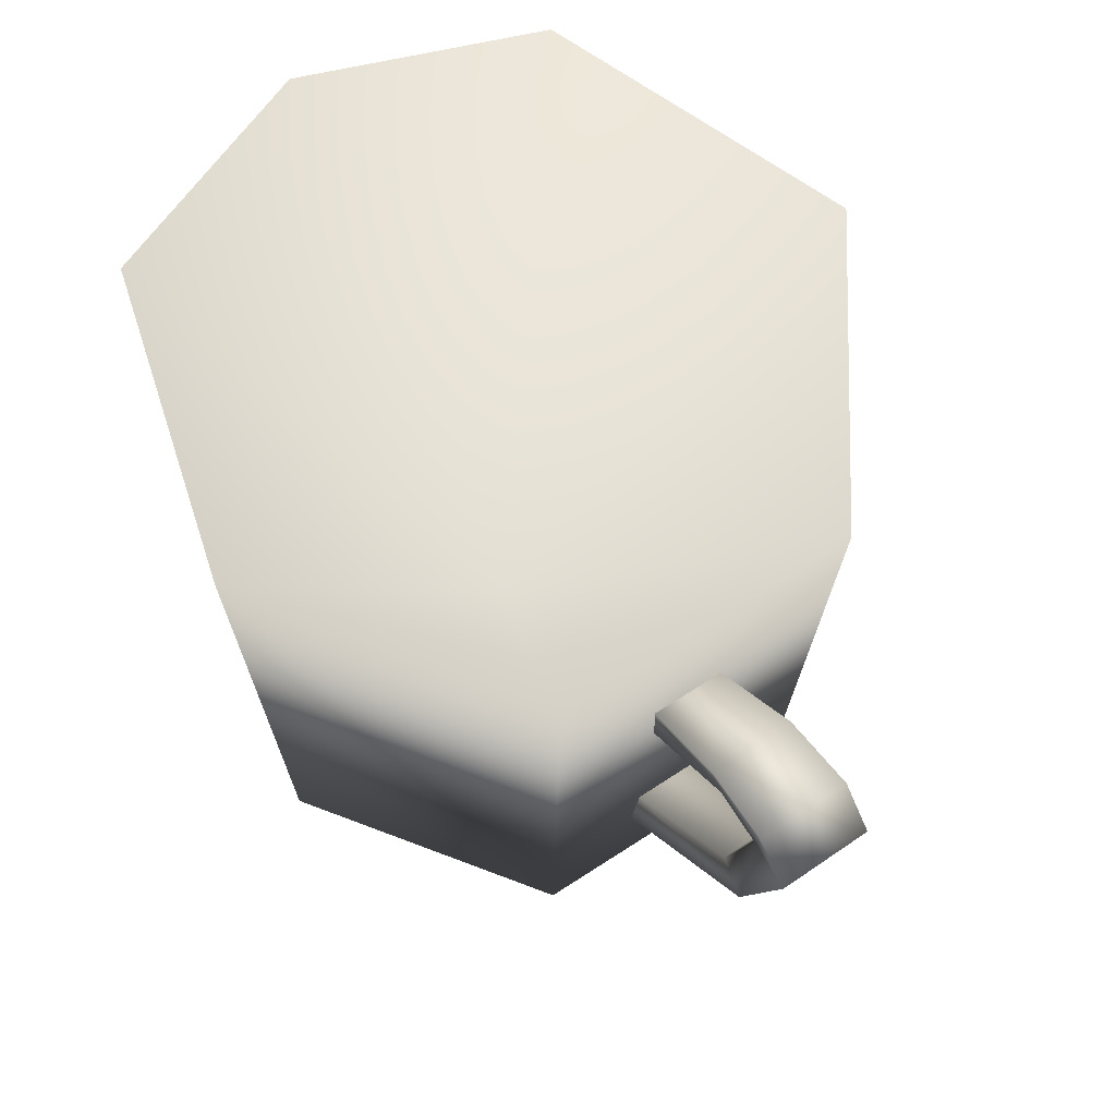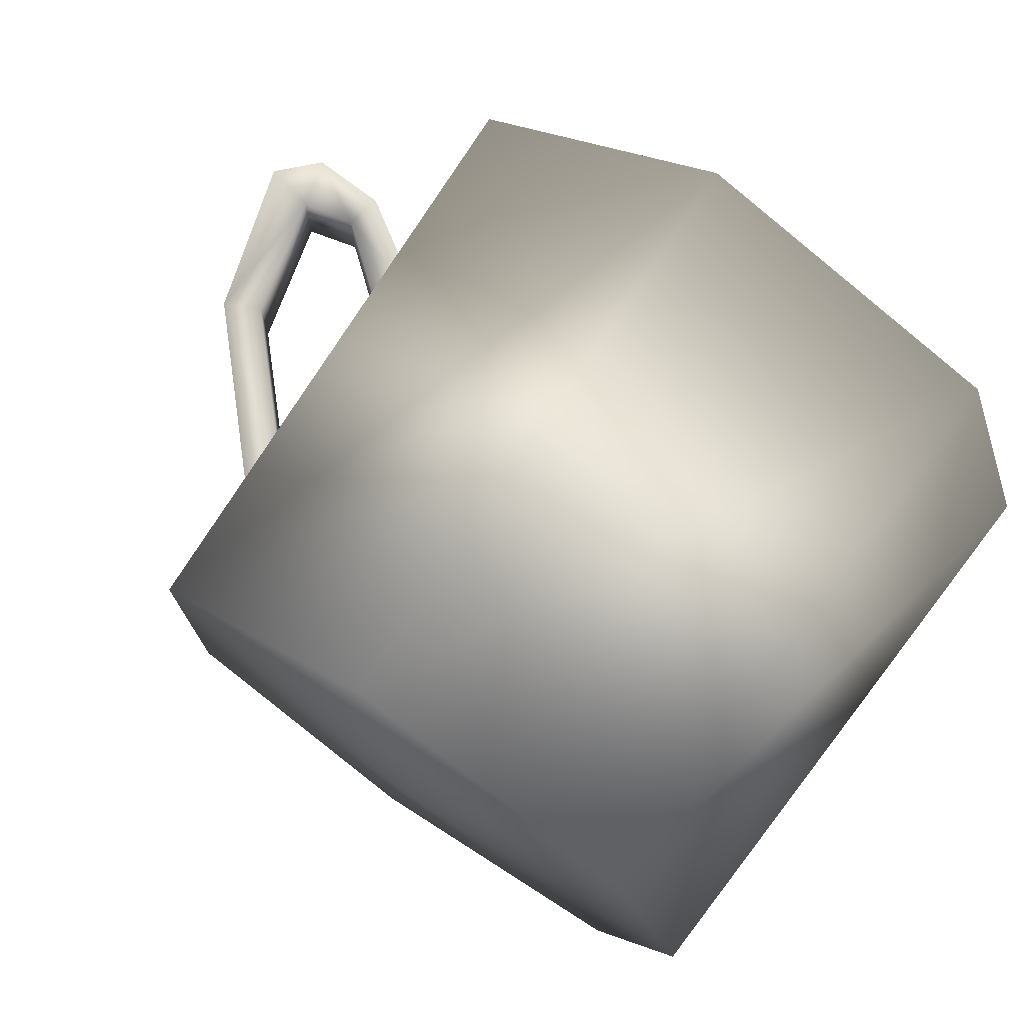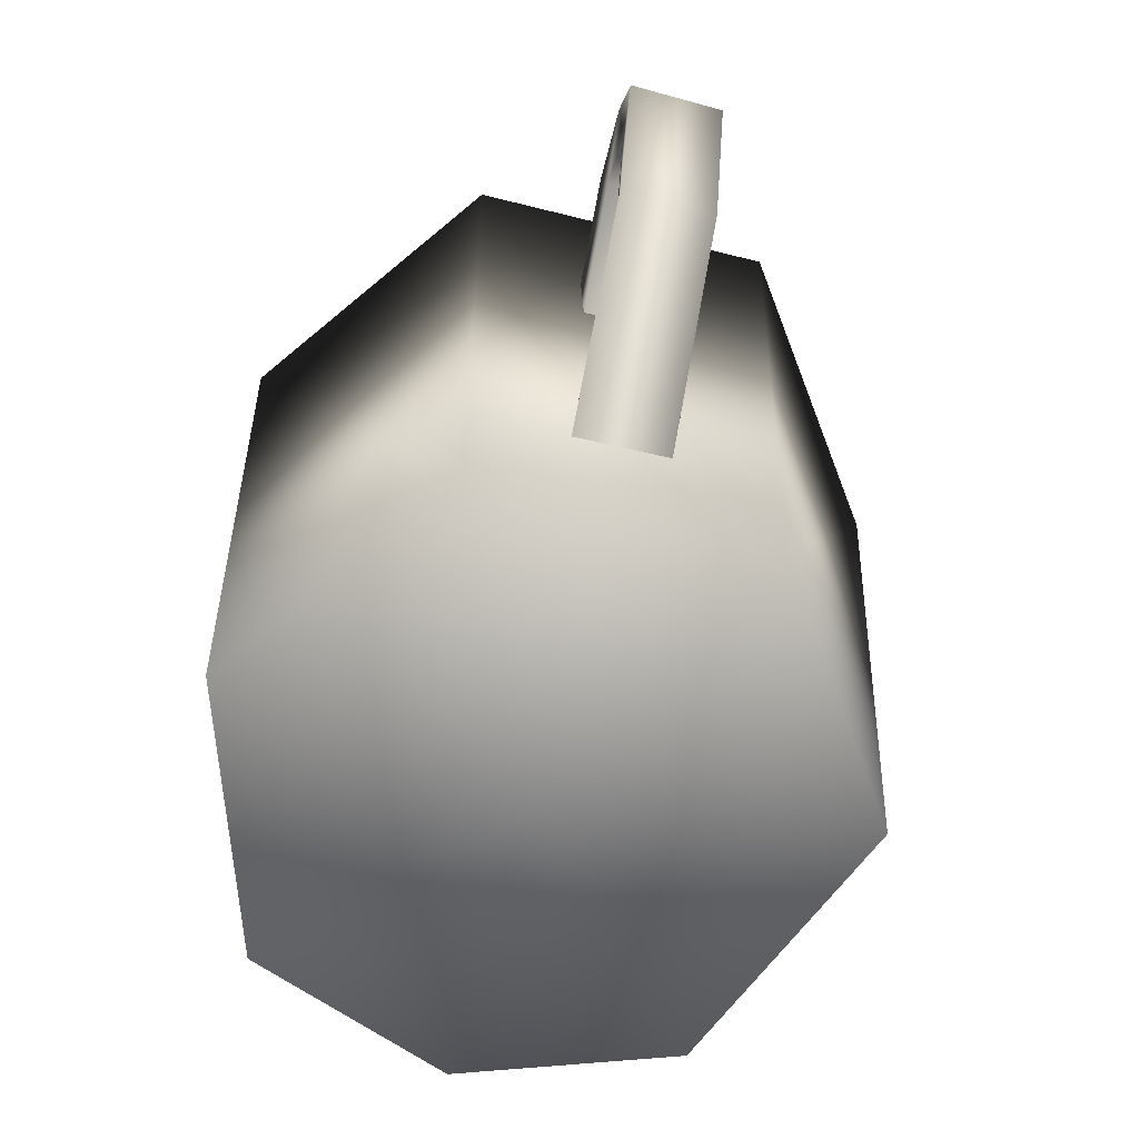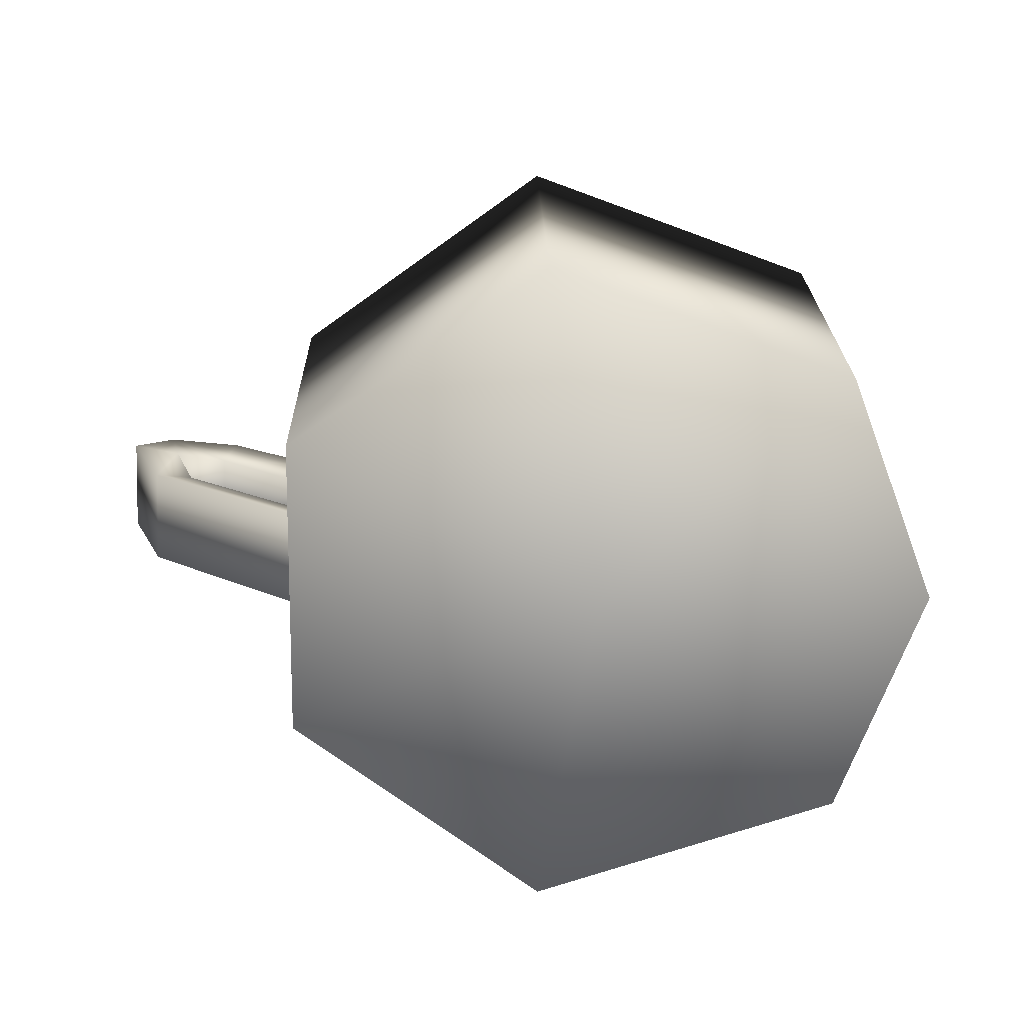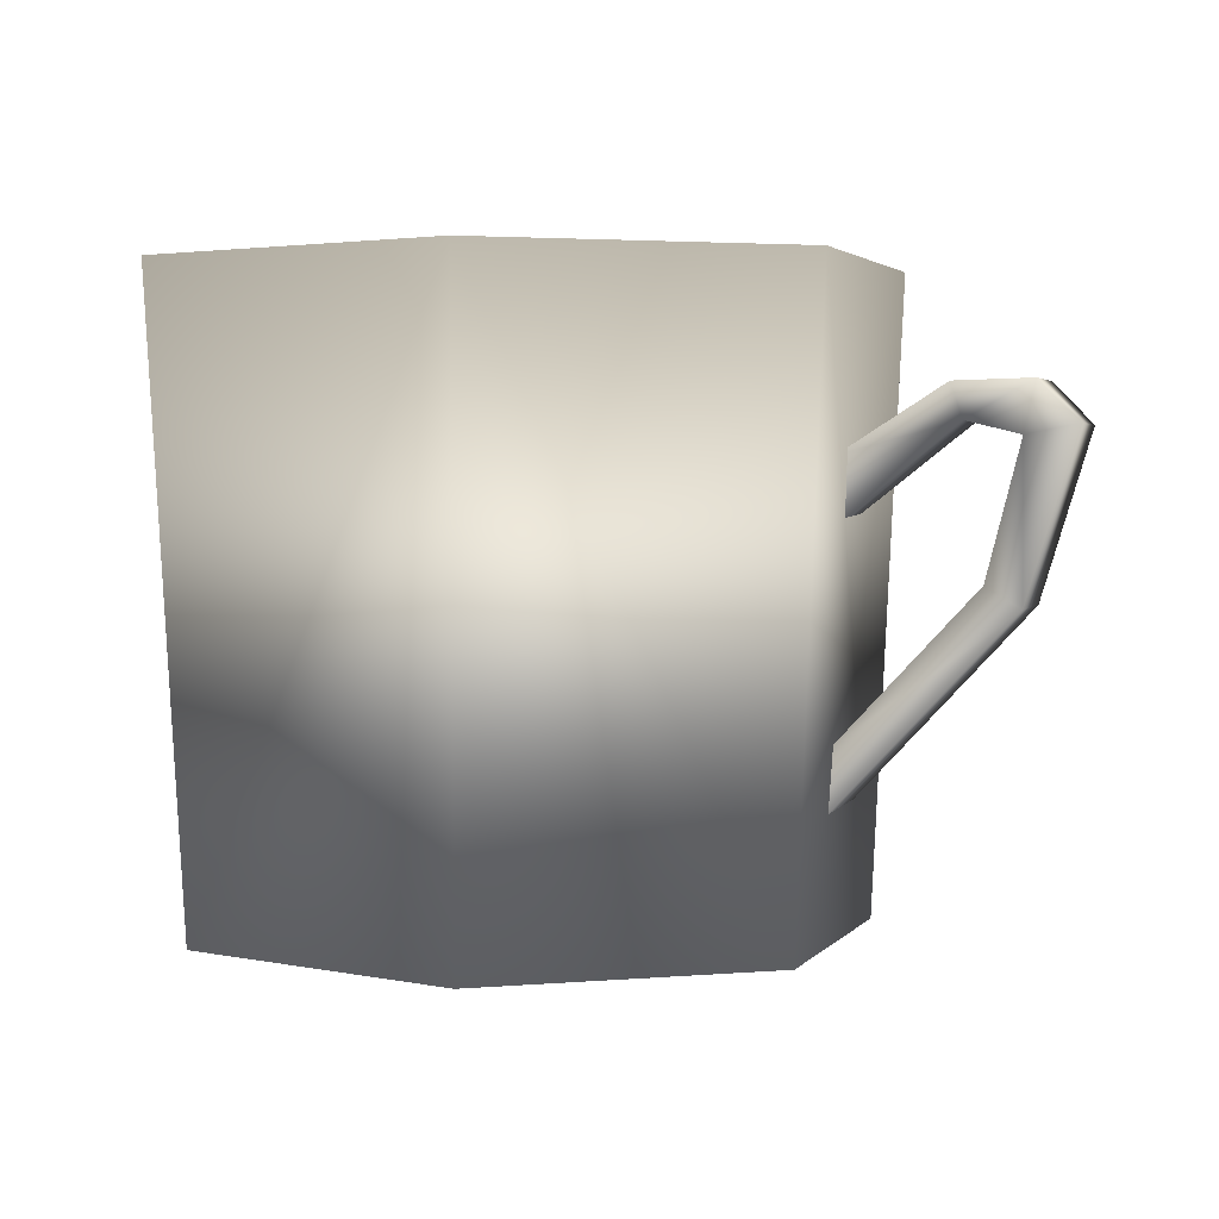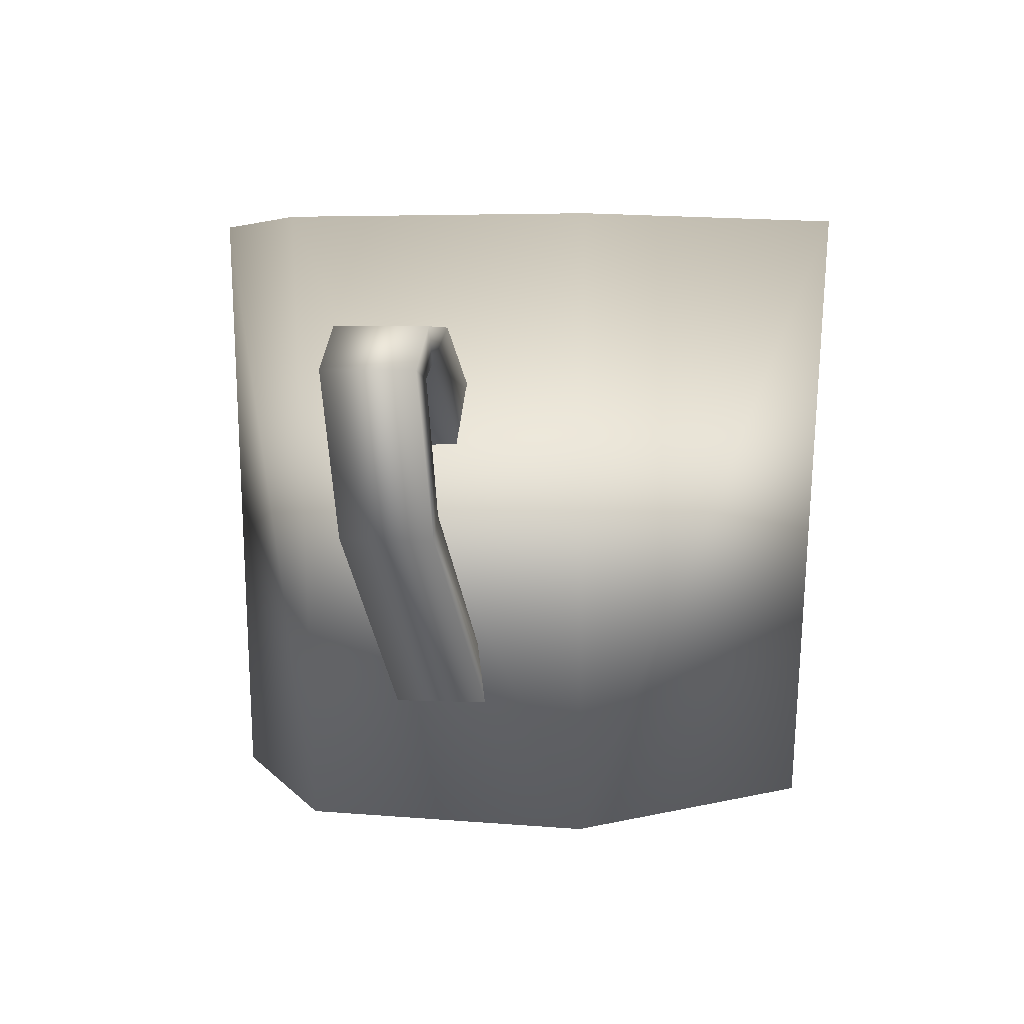
<metadata>
{"format":"obj","ext":"obj","renderer":"f3d","projection":"perspective","resolution":1024,"background":"white","views":[{"elev":65.3,"azim":55.8,"up":"+Z"},{"elev":73.9,"azim":-145.4,"up":"+Y"},{"elev":-61.5,"azim":74.7,"up":"+Z"},{"elev":-76.7,"azim":179.2,"up":"+Z"},{"elev":2.7,"azim":17.8,"up":"+Z"},{"elev":5.2,"azim":105.7,"up":"+Z"}]}
</metadata>
<code>
v 0.8584 5.013 8.959
v -3.744 3.405 8.959
v 0.7684 4.534 0.2292
v -3.744 3.405 8.959
v -3.409 3.071 0.2292
v 0.7684 4.534 0.2292
v 0.8584 5.013 8.959
v 0.7684 4.534 0.2292
v 4.339 2.031 0.2292
v 4.742 2.168 8.959
v 0.8584 5.013 8.959
v 4.339 2.031 0.2292
v 4.671 -2.153 8.959
v 4.742 2.168 8.959
v 4.339 2.031 0.2292
v 4.275 -2.021 0.2292
v 4.671 -2.153 8.959
v 4.339 2.031 0.2292
v 0.8639 -4.718 8.959
v 4.671 -2.153 8.959
v 4.275 -2.021 0.2292
v 0.7885 -4.437 0.2292
v 0.8639 -4.718 8.959
v 4.275 -2.021 0.2292
v 0.8639 -4.718 8.959
v 0.7885 -4.437 0.2292
v -3.379 -3.037 0.2292
v -3.744 -3.405 8.959
v 0.8639 -4.718 8.959
v -3.379 -3.037 0.2292
v -3.744 -3.405 8.959
v -3.379 -3.037 0.2292
v -5.063 0 8.959
v -3.379 -3.037 0.2292
v -4.585 0.002139 0.2292
v -5.063 0 8.959
v -5.063 0 8.959
v -4.585 0.002139 0.2292
v -3.409 3.071 0.2292
v -3.744 3.405 8.959
v -5.063 0 8.959
v -3.409 3.071 0.2292
v -3.744 3.405 8.959
v 0.8584 5.013 8.959
v 0.007015 -0.07451 1.243
v -5.063 0 8.959
v -3.744 3.405 8.959
v 0.007015 -0.07451 1.243
v -3.744 -3.405 8.959
v -5.063 0 8.959
v 0.007015 -0.07451 1.243
v 0.8639 -4.718 8.959
v -3.744 -3.405 8.959
v 0.007015 -0.07451 1.243
v 4.671 -2.153 8.959
v 0.8639 -4.718 8.959
v 0.007015 -0.07451 1.243
v 0.8584 5.013 8.959
v 4.742 2.168 8.959
v 0.007015 -0.07451 1.243
v 4.742 2.168 8.959
v 4.671 -2.153 8.959
v 0.007015 -0.07451 1.243
v 4.384 -0.5945 2.806
v 4.384 0.5406 2.806
v 6.304 -0.5958 4.87
v 4.384 0.5406 2.806
v 6.304 0.5418 4.87
v 6.304 -0.5958 4.87
v 6.304 0.5418 4.87
v 6.782 0.5351 6.725
v 6.304 -0.5958 4.87
v 6.782 0.5351 6.725
v 6.783 -0.605 6.725
v 6.304 -0.5958 4.87
v 6.782 0.5351 6.725
v 6.037 0.384 6.914
v 6.783 -0.605 6.725
v 6.037 0.384 6.914
v 6.036 -0.614 6.912
v 6.783 -0.605 6.725
v 6.037 0.384 6.914
v 4.446 0.2592 5.641
v 6.036 -0.614 6.912
v 4.446 0.2592 5.641
v 4.462 -0.5533 5.626
v 6.036 -0.614 6.912
v 4.384 0.5406 2.806
v 4.207 0.6357 1.805
v 6.796 0.6364 4.586
v 6.304 0.5418 4.87
v 4.384 0.5406 2.806
v 6.796 0.6364 4.586
v 6.304 0.5418 4.87
v 6.796 0.6364 4.586
v 6.782 0.5351 6.725
v 6.796 0.6364 4.586
v 7.492 0.629 6.861
v 6.782 0.5351 6.725
v 7.492 0.629 6.861
v 6.951 0.629 7.421
v 6.782 0.5351 6.725
v 6.782 0.5351 6.725
v 6.951 0.629 7.421
v 6.037 0.384 6.914
v 6.951 0.629 7.421
v 5.886 0.5505 7.395
v 6.037 0.384 6.914
v 5.886 0.5505 7.395
v 4.424 0.4253 6.47
v 6.037 0.384 6.914
v 4.424 0.4253 6.47
v 4.446 0.2592 5.641
v 6.037 0.384 6.914
v 4.207 0.6357 1.805
v 4.214 -0.6897 1.799
v 6.796 0.6364 4.586
v 4.214 -0.6897 1.799
v 6.805 -0.6903 4.583
v 6.796 0.6364 4.586
v 6.796 0.6364 4.586
v 6.805 -0.6903 4.583
v 7.492 0.629 6.861
v 6.805 -0.6903 4.583
v 7.501 -0.6989 6.864
v 7.492 0.629 6.861
v 7.501 -0.6989 6.864
v 6.951 -0.6989 7.419
v 7.492 0.629 6.861
v 6.951 -0.6989 7.419
v 6.951 0.629 7.421
v 7.492 0.629 6.861
v 6.951 0.629 7.421
v 6.951 -0.6989 7.419
v 5.886 0.5505 7.395
v 6.951 -0.6989 7.419
v 5.885 -0.673 7.395
v 5.886 0.5505 7.395
v 5.886 0.5505 7.395
v 5.885 -0.673 7.395
v 4.424 0.4253 6.47
v 5.885 -0.673 7.395
v 4.421 -0.6025 6.475
v 4.424 0.4253 6.47
v 4.214 -0.6897 1.799
v 4.384 -0.5945 2.806
v 6.805 -0.6903 4.583
v 4.384 -0.5945 2.806
v 6.304 -0.5958 4.87
v 6.805 -0.6903 4.583
v 6.304 -0.5958 4.87
v 6.783 -0.605 6.725
v 6.805 -0.6903 4.583
v 6.783 -0.605 6.725
v 7.501 -0.6989 6.864
v 6.805 -0.6903 4.583
v 6.783 -0.605 6.725
v 6.951 -0.6989 7.419
v 7.501 -0.6989 6.864
v 6.783 -0.605 6.725
v 6.036 -0.614 6.912
v 6.951 -0.6989 7.419
v 6.036 -0.614 6.912
v 5.885 -0.673 7.395
v 6.951 -0.6989 7.419
v 5.885 -0.673 7.395
v 6.036 -0.614 6.912
v 4.421 -0.6025 6.475
v 6.036 -0.614 6.912
v 4.462 -0.5533 5.626
v 4.421 -0.6025 6.475
v 4.275 -2.021 0.2292
v 1.8e-05 0 -0.02355
v 0.7885 -4.437 0.2292
v 4.339 2.031 0.2292
v 1.8e-05 0 -0.02355
v 4.275 -2.021 0.2292
v 0.7684 4.534 0.2292
v 1.8e-05 0 -0.02355
v 4.339 2.031 0.2292
v -3.409 3.071 0.2292
v 1.8e-05 0 -0.02355
v 0.7684 4.534 0.2292
v -4.585 0.002139 0.2292
v 1.8e-05 0 -0.02355
v -3.409 3.071 0.2292
v -3.379 -3.037 0.2292
v 1.8e-05 0 -0.02355
v -4.585 0.002139 0.2292
v 0.7885 -4.437 0.2292
v 1.8e-05 0 -0.02355
v -3.379 -3.037 0.2292
g mtl_p_pent_coffeemug
f 3 2 1
f 6 5 4
f 9 8 7
f 12 11 10
f 15 14 13
f 18 17 16
f 21 20 19
f 24 23 22
f 27 26 25
f 30 29 28
f 33 32 31
f 36 35 34
f 39 38 37
f 42 41 40
f 45 44 43
f 48 47 46
f 51 50 49
f 54 53 52
f 57 56 55
f 60 59 58
f 63 62 61
f 66 65 64
f 69 68 67
f 72 71 70
f 75 74 73
f 78 77 76
f 81 80 79
f 84 83 82
f 87 86 85
f 90 89 88
f 93 92 91
f 96 95 94
f 99 98 97
f 102 101 100
f 105 104 103
f 108 107 106
f 111 110 109
f 114 113 112
f 117 116 115
f 120 119 118
f 123 122 121
f 126 125 124
f 129 128 127
f 132 131 130
f 135 134 133
f 138 137 136
f 141 140 139
f 144 143 142
f 147 146 145
f 150 149 148
f 153 152 151
f 156 155 154
f 159 158 157
f 162 161 160
f 165 164 163
f 168 167 166
f 171 170 169
f 174 173 172
f 177 176 175
f 180 179 178
f 183 182 181
f 186 185 184
f 189 188 187
f 192 191 190

</code>
